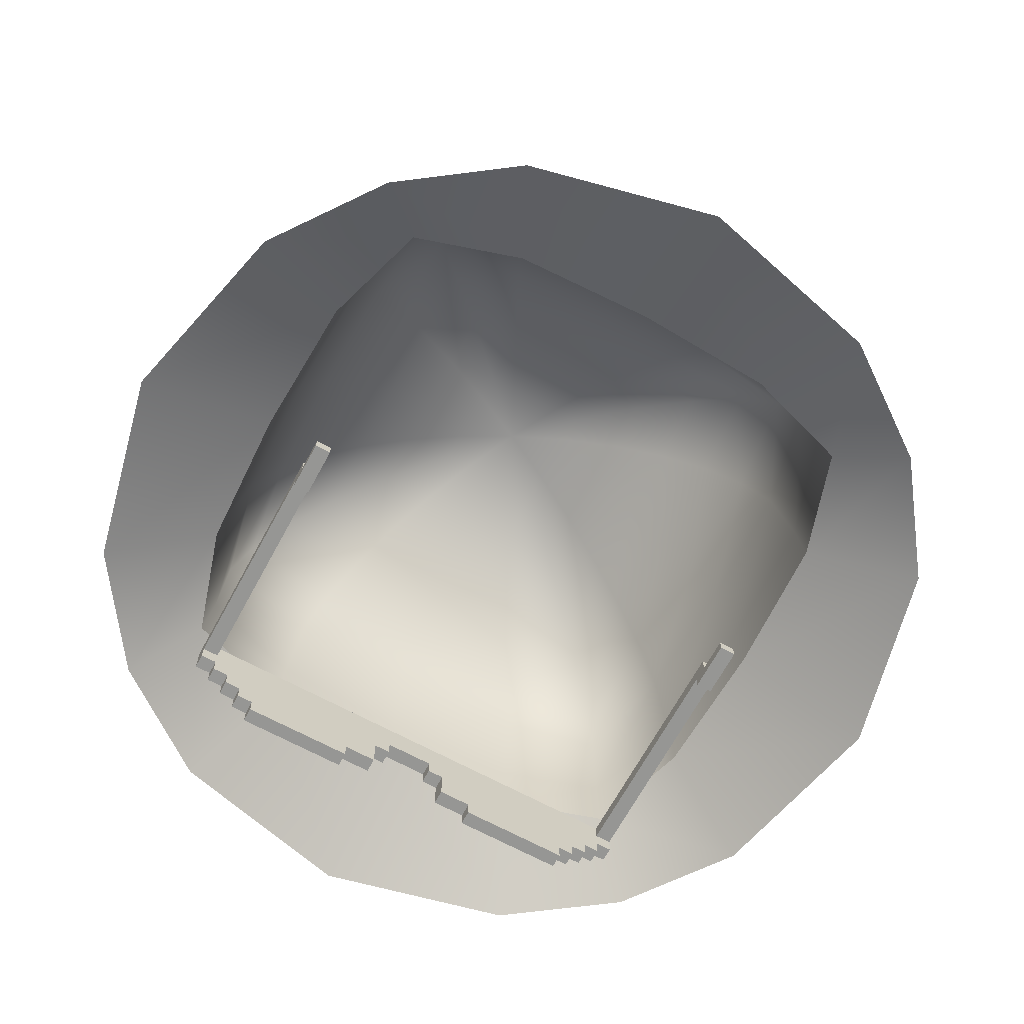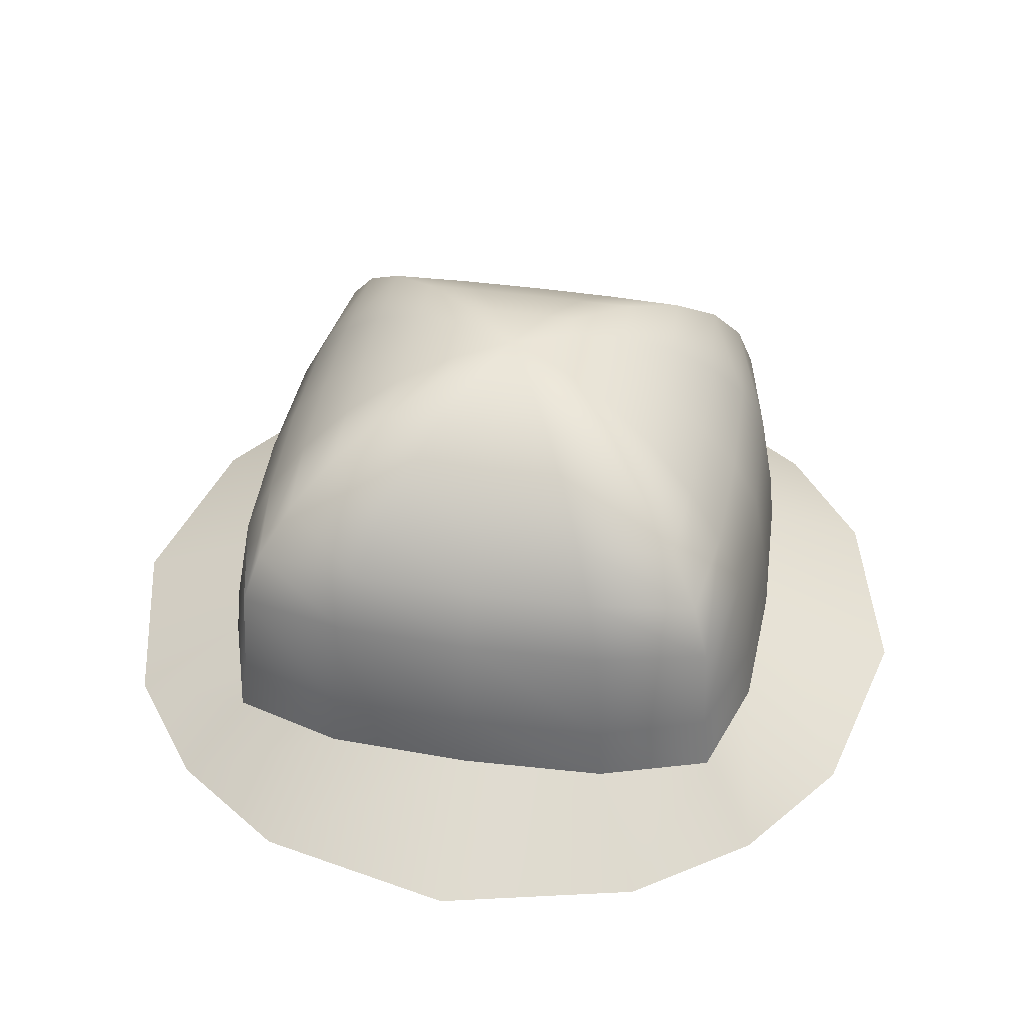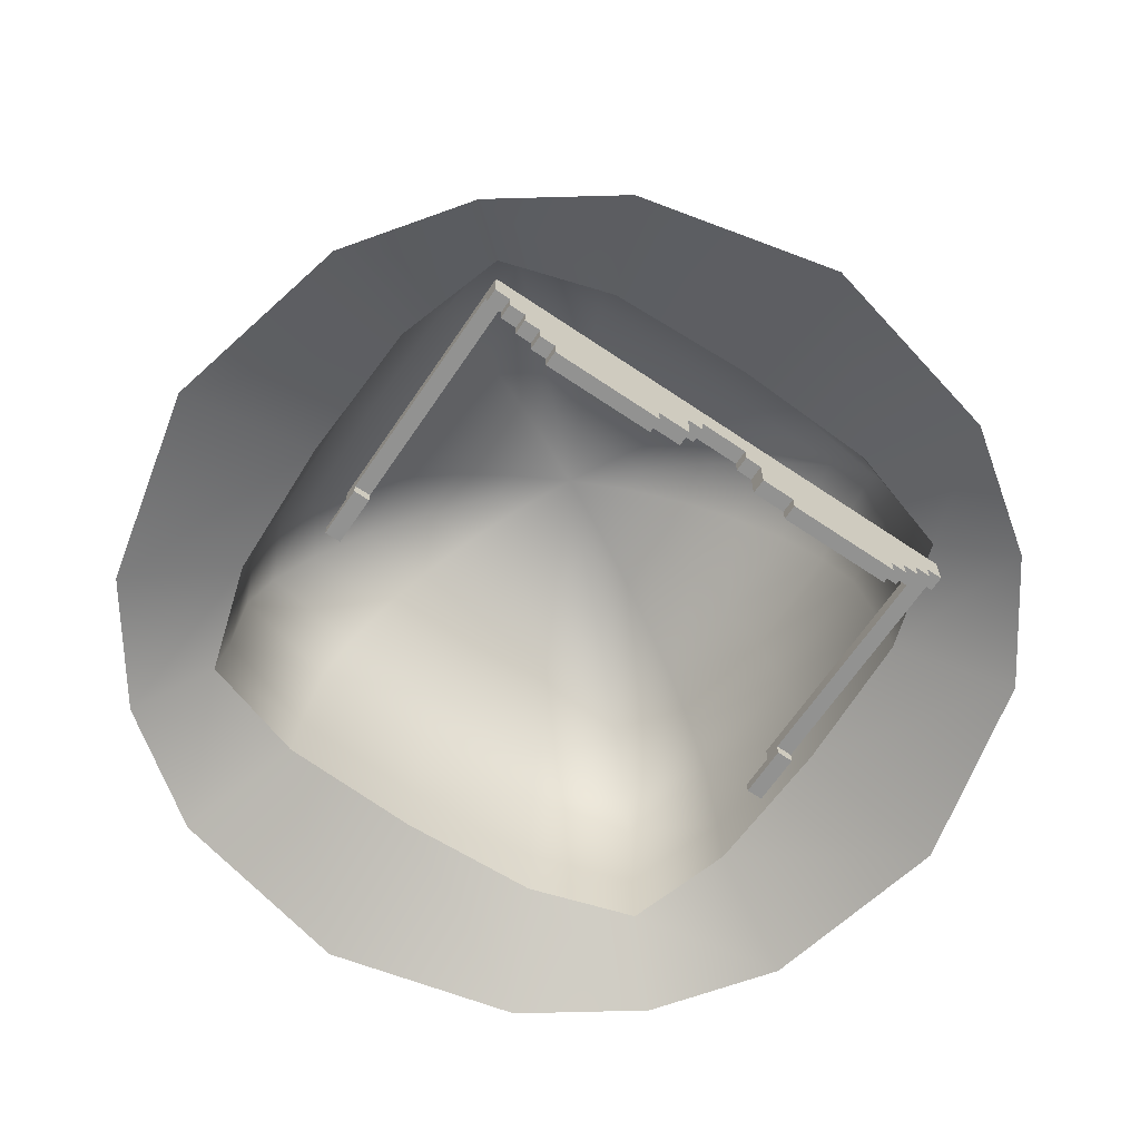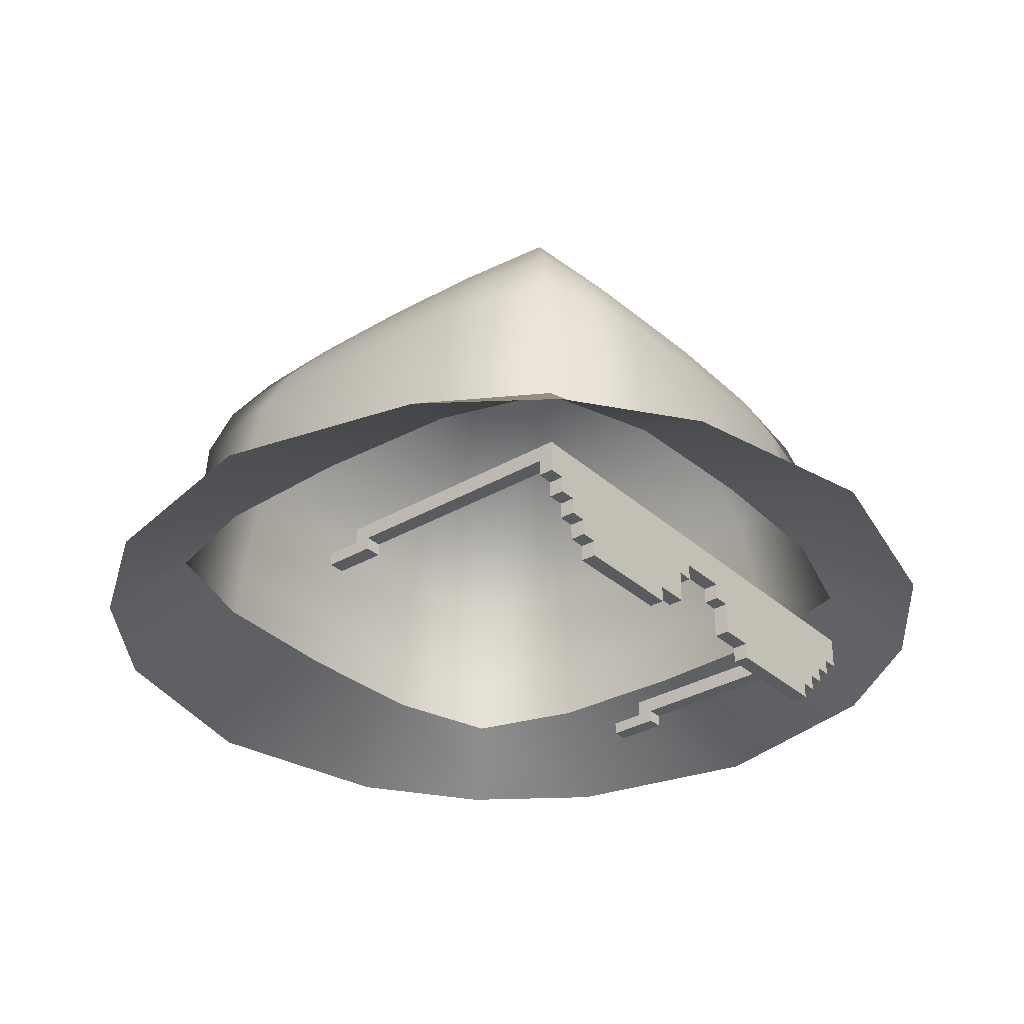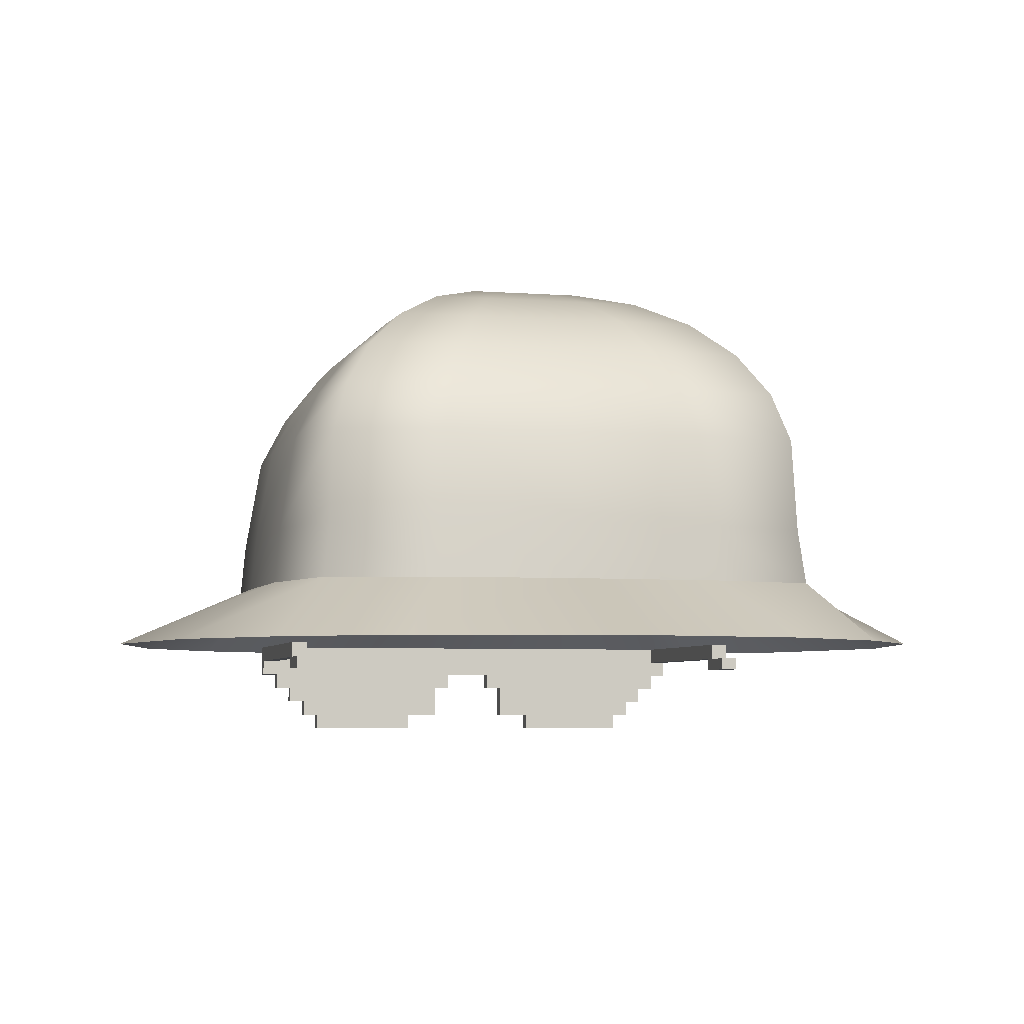
<metadata>
{"format":"obj","ext":"obj","renderer":"f3d","projection":"perspective","resolution":1024,"background":"white","views":[{"elev":-67.7,"azim":-118.5,"up":"+Y"},{"elev":43.0,"azim":99.8,"up":"+Y"},{"elev":-66.3,"azim":55.8,"up":"+Y"},{"elev":-32.6,"azim":39.0,"up":"+Y"},{"elev":-4.9,"azim":-103.8,"up":"+Y"}]}
</metadata>
<code>
v 1.054 0.01798 -0.08962
v 1.054 0.152 -0.08962
v 1.054 0.152 0.1127
v 1.054 0.01798 0.1127
v 0.9926 0.01798 0.9838
v 0.9926 0.01798 0.1127
v 0.9926 -0.04904 0.1804
v 0.9926 -0.04904 0.9163
v 0.9926 -0.04904 0.1127
v 0.9926 -0.1831 0.1804
v 0.9926 -0.1831 0.3179
v 0.9926 -0.1161 0.1804
v 0.9926 -0.1831 0.7812
v 0.9926 -0.1161 0.8488
v 0.9926 -0.04904 0.9838
v 0.9926 -0.1831 0.8488
v 0.9926 -0.2501 0.3179
v 0.9926 -0.2501 0.7812
v 0.9926 0.085 0.9838
v 0.9926 0.01798 1.051
v 0.9926 0.085 1.051
v 0.9926 -0.1161 0.9163
v 1.054 0.01798 0.9838
v 1.054 -0.04904 0.9163
v 1.054 -0.04904 0.1804
v 1.054 -0.04904 0.1127
v 1.054 -0.1831 0.1804
v 1.054 -0.1161 0.1804
v 1.054 -0.1831 0.3179
v 1.054 -0.1161 0.8488
v 1.054 -0.1831 0.7812
v 1.054 -0.04904 0.9838
v 1.054 -0.1831 0.8488
v 1.054 -0.2501 0.3179
v 1.054 -0.2501 0.7812
v 1.054 0.152 0.9838
v 1.054 -0.1161 0.9163
v 1.054 0.01798 1.051
v 0.9926 0.152 0.1127
v 0.9926 0.152 0.9838
v 1.054 0.152 1.051
v 0.9926 0.01798 -0.08962
v 0.9926 0.152 -1.028
v 1.054 0.152 -1.028
v 0.9926 0.085 -1.028
v 0.9926 0.085 0.1127
v 0.9926 0.085 -0.08962
v 0.9926 0.152 1.051
v 0.9926 0.152 -0.08962
v 0.07417 0.152 0.9838
v 0.07417 0.085 0.9838
v 0.007025 0.085 0.9838
v 0.007025 0.152 0.9838
v 0.007025 0.085 1.051
v 0.007025 0.152 1.051
v 0.07417 0.085 1.051
v 0.007025 0.03293 1.051
v 0.07417 0.03293 1.051
v 0.07417 0.152 1.051
v 0.07417 0.03293 0.9838
v 0.007025 0.03293 0.9838
v -0.135 0.085 1.051
v -0.135 0.03293 1.051
v -0.135 0.085 0.9838
v -0.135 0.03293 0.9838
v 0.9926 0.01798 -0.9608
v 0.9926 -0.04904 -0.8932
v 0.9926 -0.04904 -0.1574
v 0.9926 -0.04904 -0.08962
v 0.9926 -0.1831 -0.1574
v 0.9926 -0.1161 -0.1574
v 0.9926 -0.1831 -0.2949
v 0.9926 -0.1161 -0.8257
v 0.9926 -0.1831 -0.7582
v 0.9926 -0.04904 -0.9608
v 0.9926 -0.1831 -0.8257
v 0.9926 -0.2501 -0.2949
v 0.9926 -0.2501 -0.7582
v 0.9926 0.085 -0.9608
v 0.9926 0.01798 -1.028
v 0.9926 -0.1161 -0.8932
v 1.054 0.01798 -0.9608
v 1.054 -0.04904 -0.1574
v 1.054 -0.04904 -0.8932
v 1.054 -0.04904 -0.08962
v 1.054 -0.1831 -0.1574
v 1.054 -0.1831 -0.2949
v 1.054 -0.1161 -0.1574
v 1.054 -0.1831 -0.7582
v 1.054 -0.1161 -0.8257
v 1.054 -0.04904 -0.9608
v 1.054 -0.1831 -0.8257
v 1.054 -0.2501 -0.2949
v 1.054 -0.2501 -0.7582
v 1.054 0.152 -0.9608
v 1.054 -0.1161 -0.8932
v 1.054 0.01798 -1.028
v 0.9926 0.152 -0.9608
v 0.07417 0.152 -0.9608
v 0.007025 0.152 -0.9608
v 0.007025 0.085 -0.9608
v 0.07417 0.085 -0.9608
v 0.007025 0.152 -1.028
v 0.007025 0.085 -1.028
v 0.07417 0.085 -1.028
v 0.07417 0.03293 -1.028
v 0.007025 0.03293 -1.028
v 0.07417 0.152 -1.028
v 0.07417 0.03293 -0.9608
v 0.007025 0.03293 -0.9608
v -0.135 0.03293 -1.028
v -0.135 0.085 -1.028
v -0.135 0.03293 -0.9608
v -0.135 0.085 -0.9608
v -0.1189 1.76 0.2379
v -0.2373 1.76 0.2373
v -0.4614 1.687 0.4614
v -0.2328 1.687 0.4656
v -0.5973 0.3892 1.195
v -0.807 0.1376 1.614
v 0 0.1376 1.805
v 0 0.3892 1.22
v -1.276 0.1376 -1.276
v -1.053 0.3907 -1.053
v -0.5973 0.3892 -1.195
v -0.807 0.1376 -1.614
v 0 1.783 1e-06
v -0.2373 1.76 -0.2373
v -0.2379 1.76 -0.1189
v 0.6737 1.569 0.3369
v 0.4656 1.687 0.2328
v 0.4614 1.687 0.4614
v 0.6599 1.569 0.6599
v 0.8226 1.412 0.8226
v 0.8541 1.412 0.427
v 0.9413 1.224 0.9413
v 1 1.224 0.5001
v 1.008 1.014 1.008
v 1.107 1.014 0.5537
v 1.026 0.6228 1.026
v 1.173 0.6228 0.5863
v 1.053 0.3907 1.053
v 1.195 0.3892 0.5973
v -0.2379 1.76 0.1189
v -0.4656 1.687 0.2328
v -0.3369 1.569 0.6737
v -0.6599 1.569 0.6599
v -0.427 1.412 0.8541
v -0.8226 1.412 0.8226
v -0.9413 1.224 0.9413
v -0.5001 1.224 1
v -1.008 1.014 1.008
v -0.5537 1.014 1.107
v -1.026 0.6228 1.026
v -0.5863 0.6228 1.173
v -1.053 0.3907 1.053
v 0.2373 1.76 -0.2373
v 0.1189 1.76 -0.2379
v 0.2379 1.76 -0.1189
v -0.2381 1.76 0
v -0.467 1.687 0
v -0.6737 1.569 0.3369
v -0.6779 1.569 0
v -0.4656 1.687 -0.2328
v -0.6737 1.569 -0.3369
v -1 1.224 0.5001
v -1.015 1.224 0
v -1.127 1.014 0
v -1.107 1.014 0.5537
v 0.2379 1.76 0.1189
v 0.2373 1.76 0.2373
v -1.173 0.6228 0.5863
v -1.107 1.014 -0.5537
v -1.173 0.6228 -0.5863
v -1.197 0.6228 0
v 0.2328 1.687 -0.4656
v 0.4614 1.687 -0.4614
v 0.6599 1.569 -0.6599
v 0.3369 1.569 -0.6737
v -1.22 0.3892 0
v -1.195 0.3892 0.5973
v 0.8226 1.412 -0.8226
v 0.427 1.412 -0.8541
v -0.427 1.412 -0.8541
v -0.5001 1.224 -1
v -0.9413 1.224 -0.9413
v -0.8226 1.412 -0.8226
v -0.5537 1.014 -1.107
v -1.008 1.014 -1.008
v 1.276 0.1376 1.276
v 1.614 0.1376 0.807
v -0.5863 0.6228 -1.173
v -1.026 0.6228 -1.026
v 0 1.76 0.2381
v 0.1189 1.76 0.2379
v -0.1189 1.76 -0.2379
v -0.2328 1.687 -0.4656
v -0.4614 1.687 -0.4614
v -0.8628 1.412 0
v -0.8541 1.412 0.427
v -1.276 0.1376 1.276
v -1.195 0.3892 -0.5973
v -0.8541 1.412 -0.427
v -1 1.224 -0.5001
v -0.6599 1.569 -0.6599
v -1.614 0.1376 -0.807
v -1.614 0.1376 0.807
v -1.805 0.1376 0
v 0 1.687 -0.4669
v 0 1.76 -0.238
v 1.026 0.6228 -1.026
v 1.053 0.3907 -1.053
v 0.5973 0.3892 -1.195
v 0.5863 0.6228 -1.173
v 0 0.3892 -1.22
v 0 0.6228 -1.197
v 1.008 1.014 -1.008
v 0.5537 1.014 -1.107
v 0 1.014 -1.127
v 0.9413 1.224 -0.9413
v 0.5001 1.224 -1
v 1e-06 1.224 -1.015
v 0 1.412 -0.8628
v -0.3369 1.569 -0.6737
v 0 1.569 -0.6779
v 0.4656 1.687 -0.2328
v 0.2381 1.76 1e-06
v 0.467 1.687 1e-06
v 1.173 0.6228 -0.5863
v 1.195 0.3892 -0.5973
v 1.197 0.6228 0
v 1.22 0.3892 1e-06
v 1.107 1.014 -0.5537
v 1.127 1.014 1e-06
v 1 1.224 -0.5001
v 1.015 1.224 0
v 0.8541 1.412 -0.427
v 0.8628 1.412 0
v 0.6737 1.569 -0.3369
v 0.6779 1.569 1e-06
v 0 0.1376 -1.805
v 1.614 0.1376 -0.807
v 1.276 0.1376 -1.276
v 1.805 0.1376 1e-06
v 0.5973 0.3892 1.195
v 0.807 0.1376 1.614
v 0.3369 1.569 0.6737
v 0.427 1.412 0.8541
v 0 1.569 0.6779
v 0 1.412 0.8628
v 0.5863 0.6228 1.173
v 0 0.6228 1.197
v 0.5537 1.014 1.107
v 0 1.014 1.127
v 0.5001 1.224 1
v 0 1.224 1.015
v 0.2328 1.687 0.4656
v 0 1.687 0.467
v 0.807 0.1376 -1.614
g Meme_Master_Sphere.005
f 4 1 2
f 2 3 4
f 8 5 6
f 6 7 8
f 9 7 6
f 10 11 12
f 12 11 13
f 13 14 12
f 14 8 7
f 7 12 14
f 8 15 5
f 13 16 14
f 11 17 18
f 18 13 11
f 21 19 5
f 5 20 21
f 8 14 22
f 4 23 24
f 24 25 4
f 26 4 25
f 27 28 29
f 31 29 28
f 28 30 31
f 25 24 30
f 30 28 25
f 24 23 32
f 31 30 33
f 35 34 29
f 29 31 35
f 4 3 36
f 36 23 4
f 24 37 30
f 23 5 15
f 15 32 23
f 28 12 7
f 7 25 28
f 38 20 5
f 5 23 38
f 27 10 12
f 12 28 27
f 31 13 18
f 18 35 31
f 26 9 6
f 6 4 26
f 3 39 40
f 40 36 3
f 35 18 17
f 17 34 35
f 25 7 9
f 9 26 25
f 34 17 11
f 11 29 34
f 29 11 10
f 10 27 29
f 32 15 8
f 8 24 32
f 38 23 36
f 36 41 38
f 37 22 14
f 14 30 37
f 33 16 13
f 13 31 33
f 30 14 16
f 16 33 30
f 24 8 22
f 22 37 24
f 6 42 1
f 1 4 6
f 43 44 45
f 47 42 6
f 6 46 47
f 48 21 41
f 19 46 6
f 6 5 19
f 41 36 40
f 40 48 41
f 40 39 46
f 46 19 40
f 49 47 46
f 46 39 49
f 53 50 51
f 51 52 53
f 55 53 52
f 52 54 55
f 58 56 54
f 54 57 58
f 54 56 59
f 59 55 54
f 55 59 50
f 50 53 55
f 59 48 40
f 40 50 59
f 56 21 48
f 48 59 56
f 51 19 21
f 21 56 51
f 50 40 19
f 19 51 50
f 61 60 58
f 58 57 61
f 61 52 51
f 51 60 61
f 63 57 54
f 54 62 63
f 60 51 56
f 56 58 60
f 63 62 64
f 64 65 63
f 65 61 57
f 57 63 65
f 62 54 52
f 52 64 62
f 64 52 61
f 61 65 64
f 42 66 67
f 67 68 42
f 69 42 68
f 70 71 72
f 74 72 71
f 71 73 74
f 68 67 73
f 73 71 68
f 67 66 75
f 74 73 76
f 78 77 72
f 72 74 78
f 66 79 45
f 45 80 66
f 67 81 73
f 84 82 1
f 1 83 84
f 85 83 1
f 86 87 88
f 88 87 89
f 89 90 88
f 90 84 83
f 83 88 90
f 84 91 82
f 89 92 90
f 87 93 94
f 94 89 87
f 95 2 1
f 1 82 95
f 84 90 96
f 75 66 82
f 82 91 75
f 68 71 88
f 88 83 68
f 66 80 97
f 97 82 66
f 71 70 86
f 86 88 71
f 78 74 89
f 89 94 78
f 42 69 85
f 85 1 42
f 98 49 2
f 2 95 98
f 77 78 94
f 94 93 77
f 69 68 83
f 83 85 69
f 72 77 93
f 93 87 72
f 70 72 87
f 87 86 70
f 67 75 91
f 91 84 67
f 95 82 97
f 97 44 95
f 73 81 96
f 96 90 73
f 74 76 92
f 92 89 74
f 76 73 90
f 90 92 76
f 81 67 84
f 84 96 81
f 42 47 79
f 79 66 42
f 98 95 44
f 44 43 98
f 47 49 98
f 98 79 47
f 102 99 100
f 100 101 102
f 101 100 103
f 103 104 101
f 104 105 106
f 106 107 104
f 108 105 104
f 104 103 108
f 99 108 103
f 103 100 99
f 98 43 108
f 108 99 98
f 43 45 105
f 105 108 43
f 45 79 102
f 102 105 45
f 79 98 99
f 99 102 79
f 106 109 110
f 110 107 106
f 102 101 110
f 110 109 102
f 104 107 111
f 111 112 104
f 105 102 109
f 109 106 105
f 114 112 111
f 111 113 114
f 107 110 113
f 113 111 107
f 101 104 112
f 112 114 101
f 110 101 114
f 114 113 110
f 39 3 2
f 2 49 39
f 41 21 38
f 38 21 20
f 45 44 97
f 97 80 45
f 118 115 116
f 116 117 118
f 122 119 120
f 120 121 122
f 126 123 124
f 124 125 126
f 127 128 129
f 133 130 131
f 131 132 133
f 135 130 133
f 133 134 135
f 137 135 134
f 134 136 137
f 139 137 136
f 136 138 139
f 141 139 138
f 138 140 141
f 143 141 140
f 140 142 143
f 117 116 144
f 144 145 117
f 147 146 118
f 118 117 147
f 151 148 149
f 149 150 151
f 153 151 150
f 150 152 153
f 155 153 152
f 152 154 155
f 119 155 154
f 154 156 119
f 127 157 158
f 148 146 147
f 147 149 148
f 157 127 159
f 145 144 160
f 160 161 145
f 162 147 117
f 117 145 162
f 165 163 161
f 161 164 165
f 169 166 167
f 167 168 169
f 131 170 171
f 171 132 131
f 154 152 169
f 169 172 154
f 175 168 173
f 173 174 175
f 179 176 177
f 177 178 179
f 181 172 175
f 175 180 181
f 183 179 178
f 178 182 183
f 187 184 185
f 185 186 187
f 186 185 188
f 188 189 186
f 143 142 190
f 190 191 143
f 189 188 192
f 192 193 189
f 193 192 125
f 125 124 193
f 127 194 195
f 128 196 197
f 197 198 128
f 200 162 163
f 163 199 200
f 119 156 201
f 201 120 119
f 180 175 174
f 174 202 180
f 204 203 187
f 187 186 204
f 156 154 172
f 172 181 156
f 203 165 205
f 205 187 203
f 172 169 168
f 168 175 172
f 202 174 193
f 193 124 202
f 168 167 204
f 204 173 168
f 174 173 189
f 189 193 174
f 152 150 166
f 166 169 152
f 173 204 186
f 186 189 173
f 163 162 145
f 145 161 163
f 205 165 164
f 164 198 205
f 161 160 129
f 129 164 161
f 164 129 128
f 128 198 164
f 149 147 162
f 162 200 149
f 199 163 165
f 165 203 199
f 150 149 200
f 200 166 150
f 166 200 199
f 199 167 166
f 167 199 203
f 203 204 167
f 202 124 123
f 123 206 202
f 156 181 207
f 207 201 156
f 181 180 208
f 208 207 181
f 158 157 177
f 177 176 158
f 210 158 176
f 176 209 210
f 196 210 209
f 209 197 196
f 214 211 212
f 212 213 214
f 216 214 213
f 213 215 216
f 192 216 215
f 215 125 192
f 218 217 211
f 211 214 218
f 219 218 214
f 214 216 219
f 188 219 216
f 216 192 188
f 221 220 217
f 217 218 221
f 222 221 218
f 218 219 222
f 185 222 219
f 219 188 185
f 183 182 220
f 220 221 183
f 223 183 221
f 221 222 223
f 184 223 222
f 222 185 184
f 187 205 224
f 224 184 187
f 184 224 225
f 225 223 184
f 223 225 179
f 179 183 223
f 205 198 197
f 197 224 205
f 224 197 209
f 209 225 224
f 225 209 176
f 176 179 225
f 177 157 159
f 159 226 177
f 226 159 227
f 227 228 226
f 228 227 170
f 170 131 228
f 212 211 229
f 229 230 212
f 230 229 231
f 231 232 230
f 232 231 141
f 141 143 232
f 211 217 233
f 233 229 211
f 229 233 234
f 234 231 229
f 231 234 139
f 139 141 231
f 217 220 235
f 235 233 217
f 233 235 236
f 236 234 233
f 234 236 137
f 137 139 234
f 220 182 237
f 237 235 220
f 235 237 238
f 238 236 235
f 236 238 135
f 135 137 236
f 182 178 239
f 239 237 182
f 237 239 240
f 240 238 237
f 238 240 130
f 130 135 238
f 239 178 177
f 177 226 239
f 240 239 226
f 226 228 240
f 130 240 228
f 228 131 130
f 241 126 125
f 125 215 241
f 212 230 242
f 242 243 212
f 230 232 244
f 244 242 230
f 232 143 191
f 191 244 232
f 142 245 246
f 246 190 142
f 245 122 121
f 121 246 245
f 134 133 247
f 247 248 134
f 248 247 249
f 249 250 248
f 250 249 146
f 146 148 250
f 142 140 251
f 251 245 142
f 245 251 252
f 252 122 245
f 122 252 155
f 155 119 122
f 140 138 253
f 253 251 140
f 251 253 254
f 254 252 251
f 252 254 153
f 153 155 252
f 138 136 255
f 255 253 138
f 253 255 256
f 256 254 253
f 254 256 151
f 151 153 254
f 136 134 248
f 248 255 136
f 255 248 250
f 250 256 255
f 256 250 148
f 148 151 256
f 247 133 132
f 132 257 247
f 249 247 257
f 257 258 249
f 146 249 258
f 258 118 146
f 132 171 195
f 195 257 132
f 257 195 194
f 194 258 257
f 258 194 115
f 115 118 258
f 159 127 227
f 227 127 170
f 195 171 127
f 170 127 171
f 194 127 115
f 115 127 116
f 160 144 127
f 144 116 127
f 196 128 127
f 129 160 127
f 158 210 127
f 210 196 127
f 259 241 215
f 215 213 259
f 243 259 213
f 213 212 243
f 180 202 206
f 206 208 180

</code>
